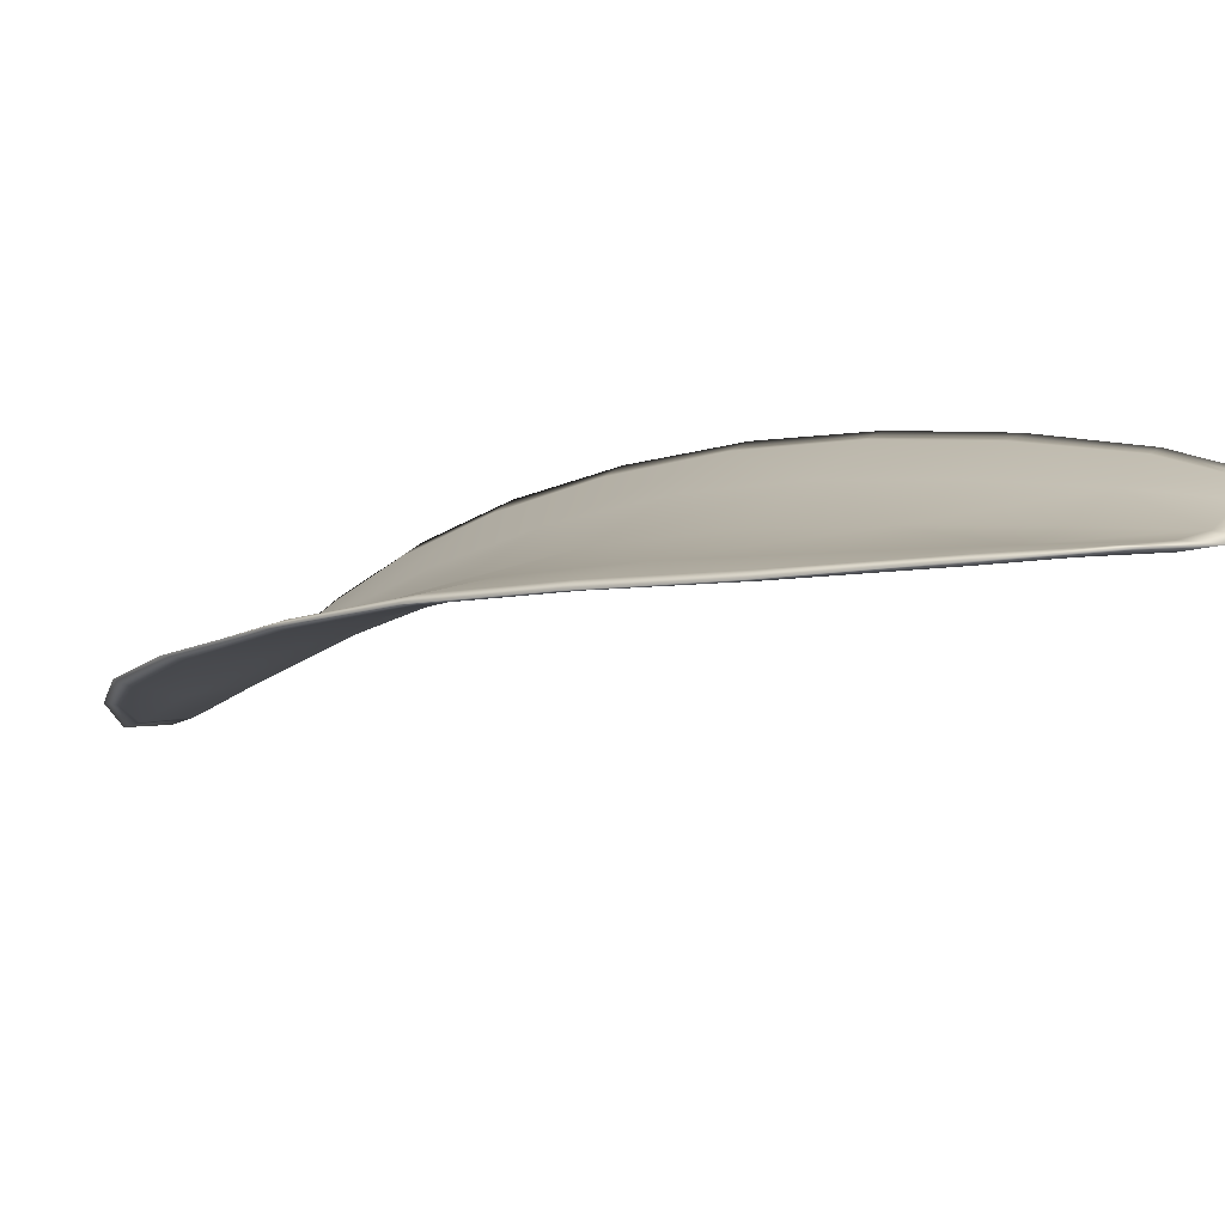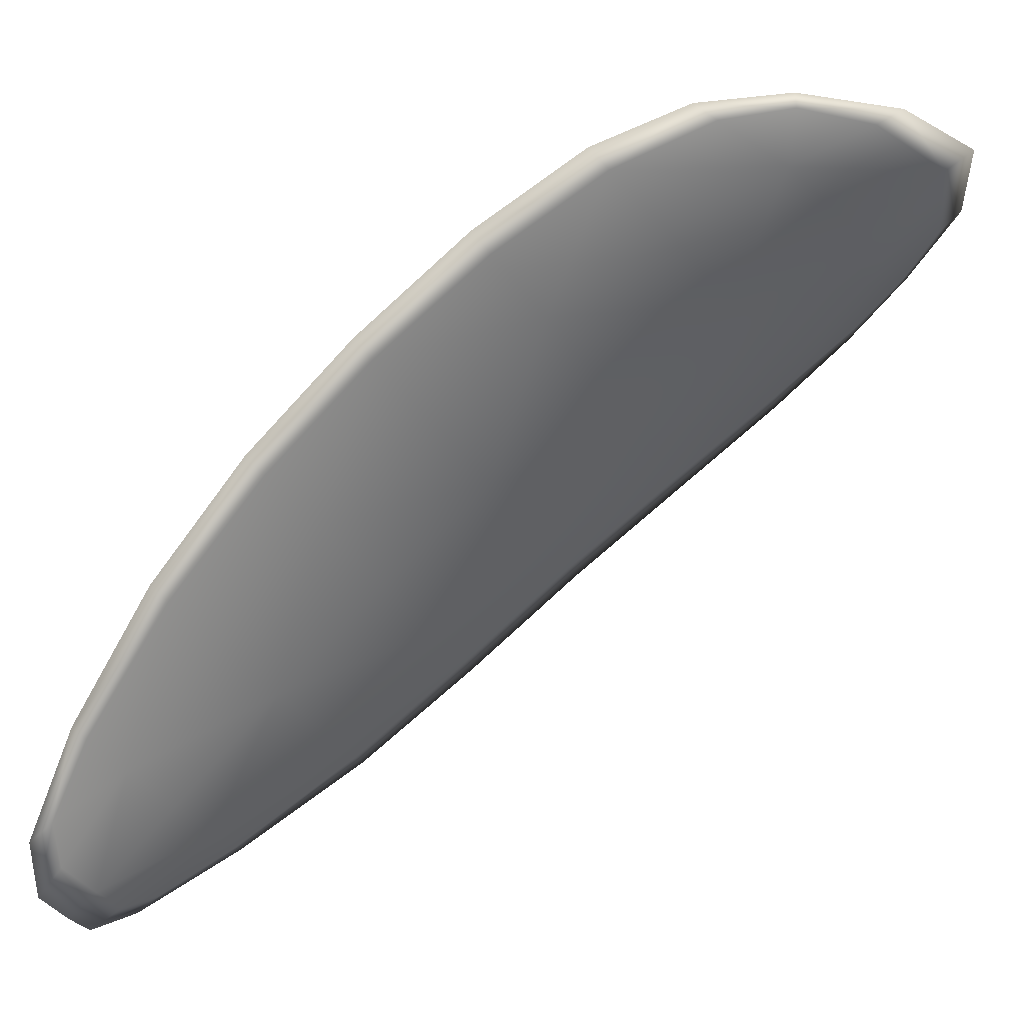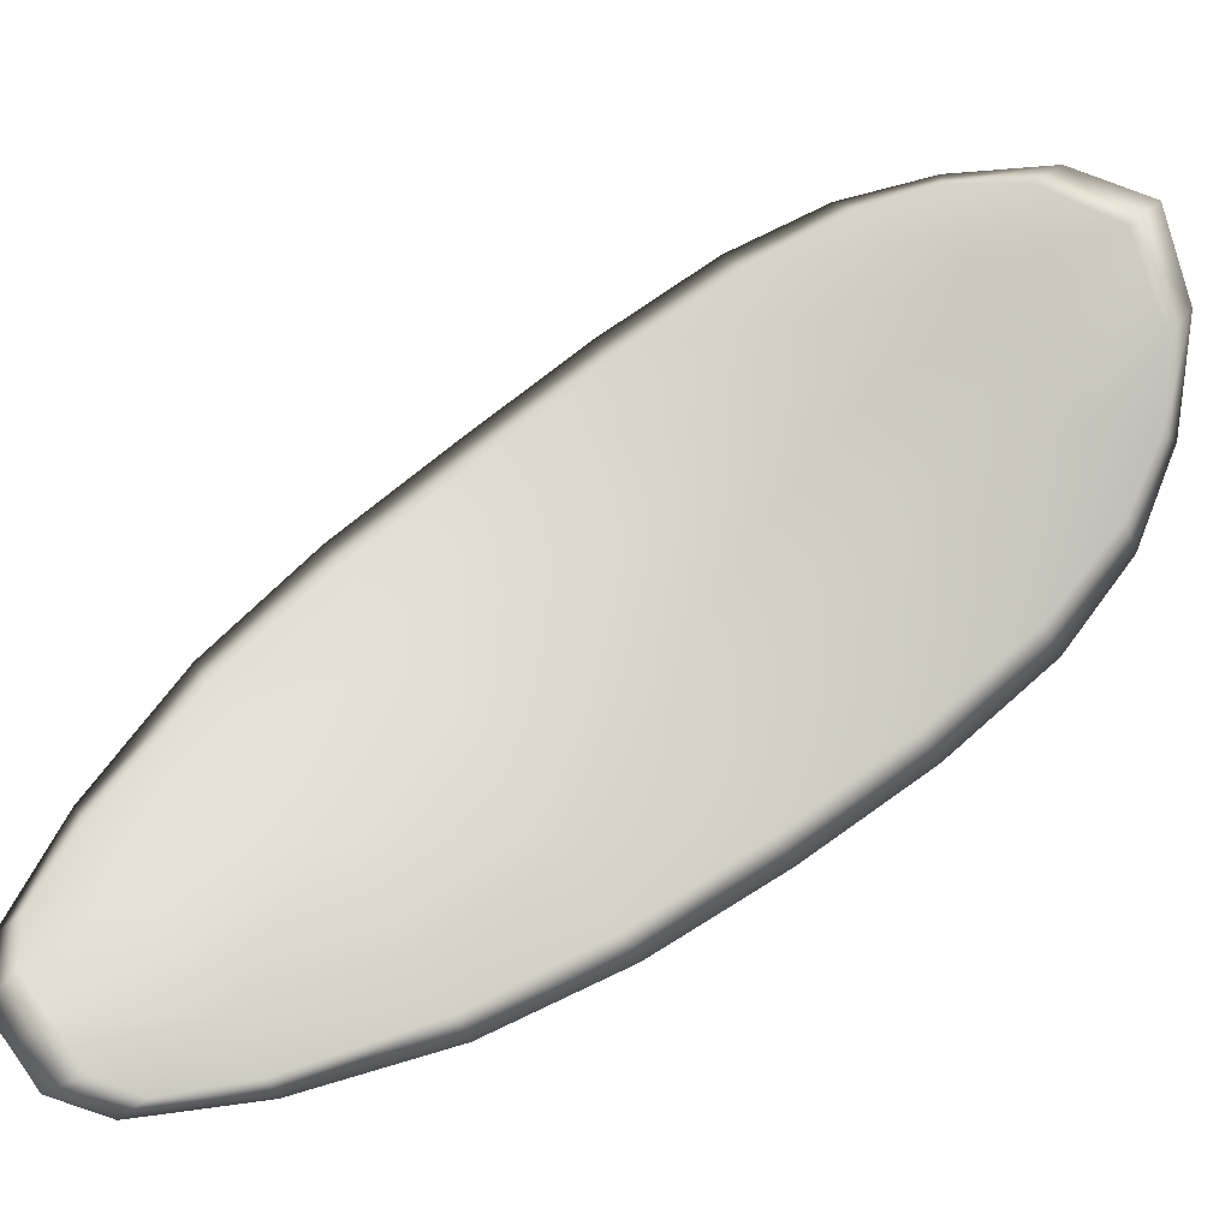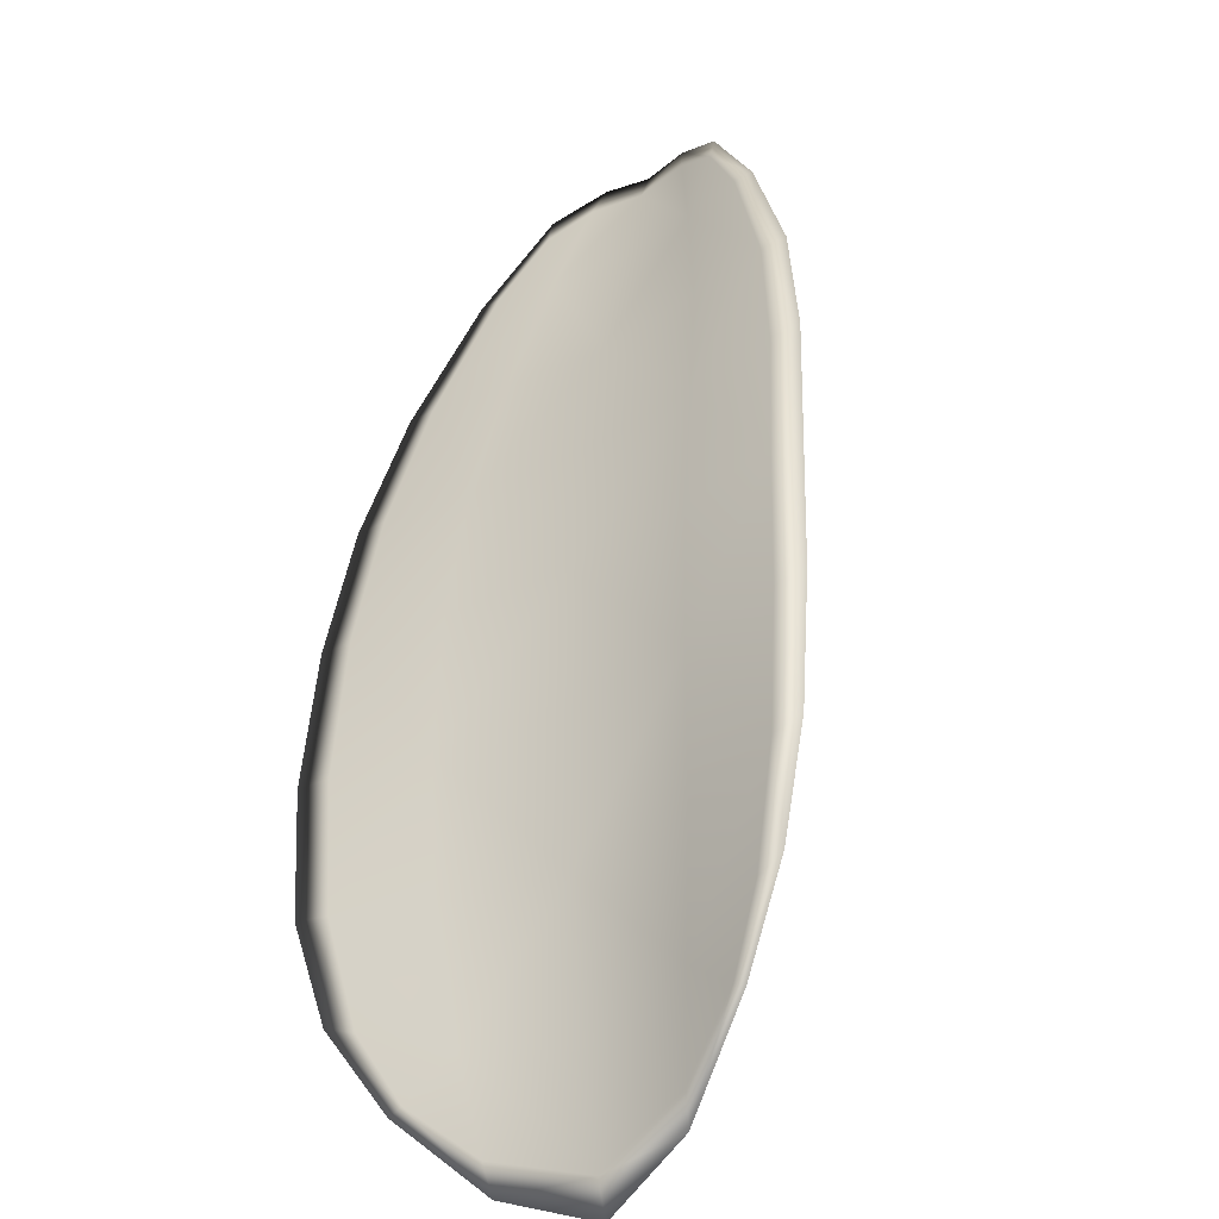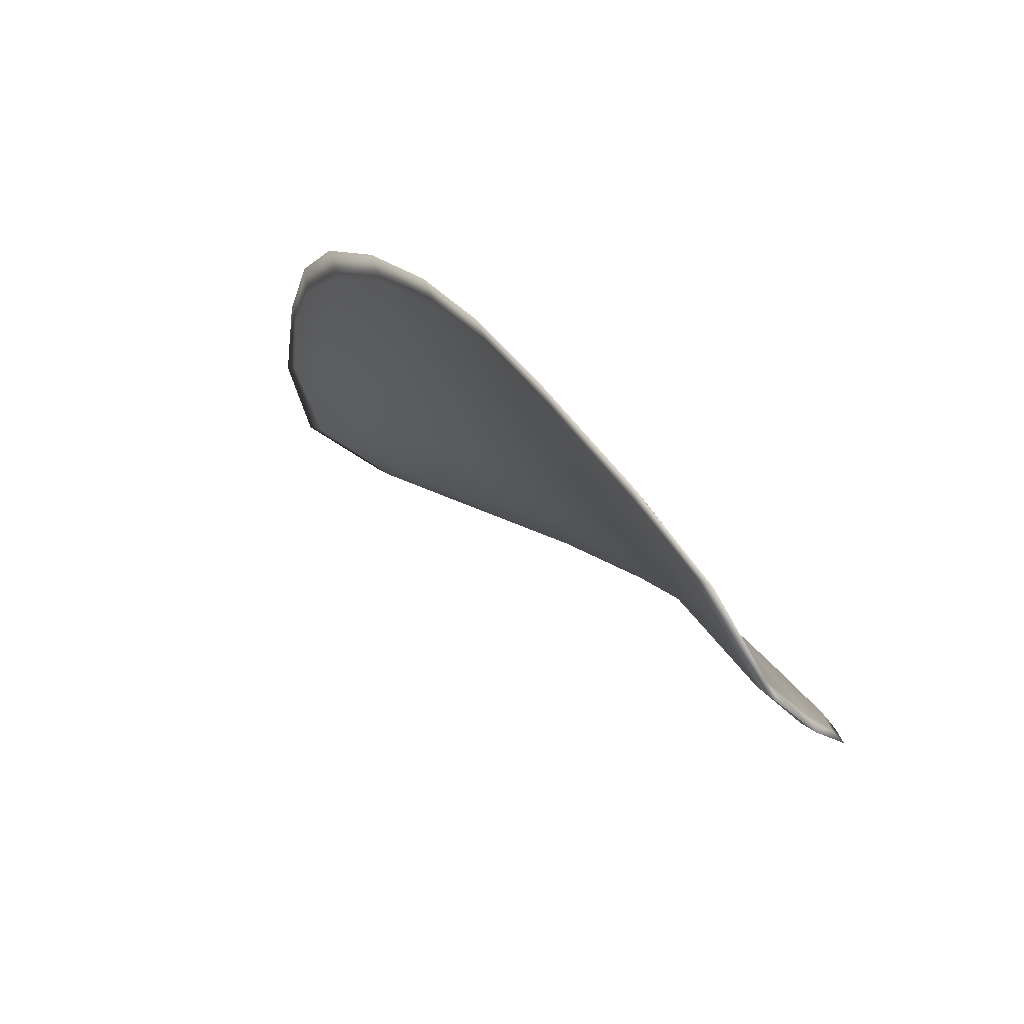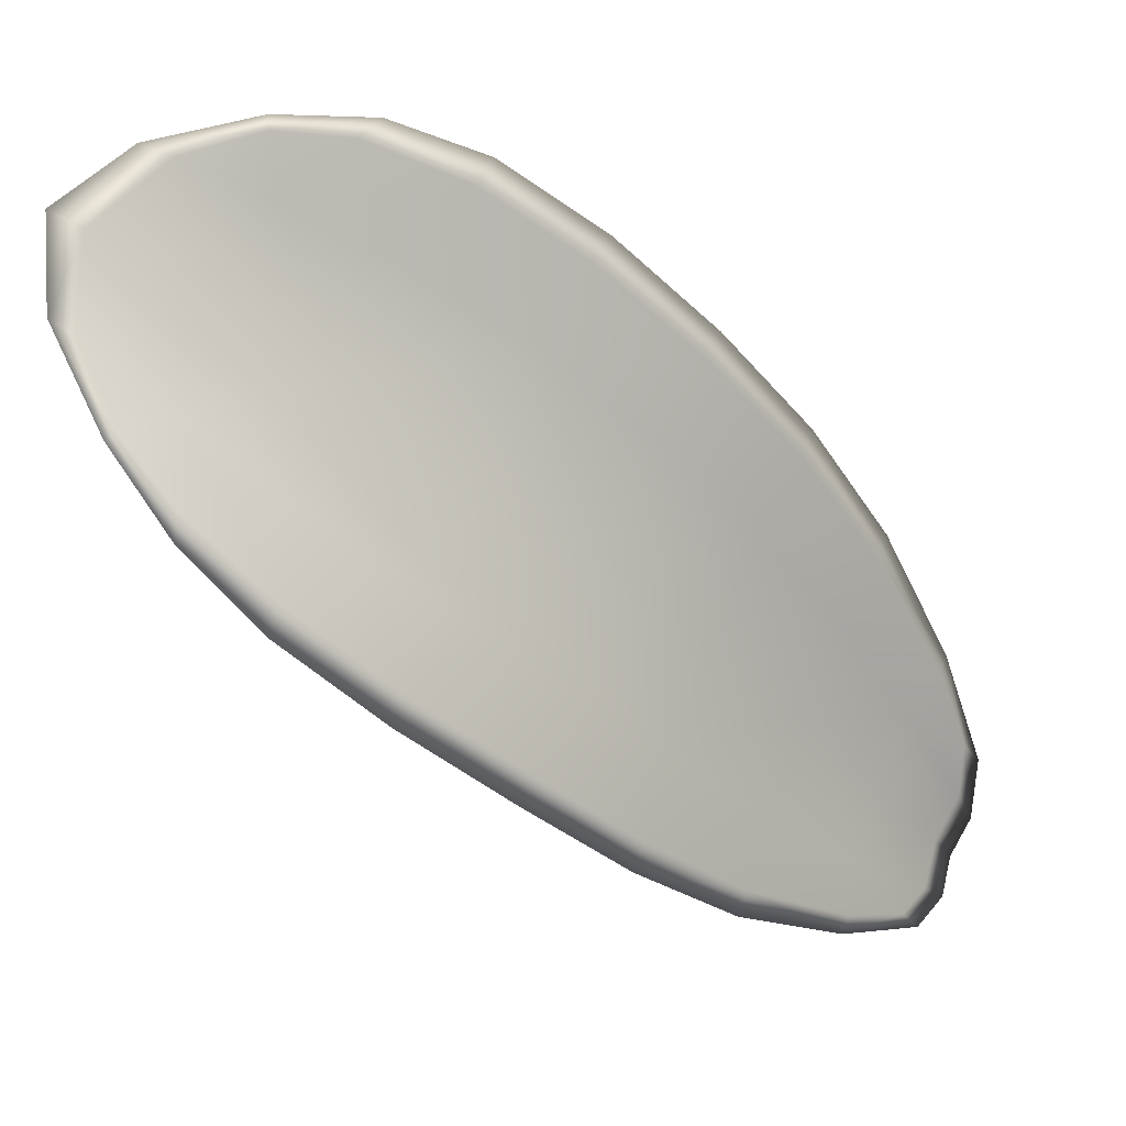
<metadata>
{"format":"obj","ext":"obj","renderer":"f3d","projection":"perspective","resolution":1024,"background":"white","views":[{"elev":-71.7,"azim":-117.6,"up":"+Z"},{"elev":31.3,"azim":16.8,"up":"+Z"},{"elev":-27.0,"azim":50.4,"up":"+Z"},{"elev":77.5,"azim":50.5,"up":"+Y"},{"elev":-20.0,"azim":-158.1,"up":"+Y"},{"elev":9.0,"azim":-173.8,"up":"+Z"}]}
</metadata>
<code>
v -2.365 0.7273 -1.049
v -2.365 0.7279 -1.05
v -2.366 0.7272 -1.051
v -2.367 0.7266 -1.05
v -2.368 0.7261 -1.049
v -2.366 0.7268 -1.048
v -2.365 0.7273 -1.048
v -2.364 0.7278 -1.049
v -2.364 0.7284 -1.049
v -2.365 0.7287 -1.051
v -2.365 0.7293 -1.052
v -2.366 0.7289 -1.053
v -2.366 0.7282 -1.052
v -2.364 0.729 -1.051
v -2.364 0.7293 -1.052
v -2.37 0.7251 -1.056
v -2.37 0.7258 -1.057
v -2.371 0.7244 -1.058
v -2.371 0.7238 -1.057
v -2.371 0.723 -1.056
v -2.37 0.7243 -1.055
v -2.369 0.7254 -1.053
v -2.369 0.7263 -1.055
v -2.368 0.727 -1.056
v -2.371 0.7236 -1.053
v -2.372 0.7224 -1.055
v -2.372 0.722 -1.054
v -2.371 0.7231 -1.052
v -2.37 0.7242 -1.051
v -2.37 0.7247 -1.052
v -2.368 0.7257 -1.051
v -2.368 0.7264 -1.052
v -2.369 0.7252 -1.05
v -2.367 0.7273 -1.054
v -2.367 0.7281 -1.055
v -2.372 0.7223 -1.058
v -2.372 0.7228 -1.059
v -2.373 0.7218 -1.059
v -2.373 0.7212 -1.059
v -2.373 0.7208 -1.058
v -2.372 0.7218 -1.057
v -2.373 0.7213 -1.056
v -2.373 0.7205 -1.057
v -2.374 0.7205 -1.057
v -2.373 0.721 -1.056
v -2.365 0.7272 -1.049
v -2.365 0.7278 -1.05
v -2.363 0.7283 -1.049
v -2.364 0.7277 -1.049
v -2.365 0.7272 -1.048
v -2.366 0.7268 -1.048
v -2.367 0.726 -1.049
v -2.367 0.7264 -1.05
v -2.366 0.7271 -1.051
v -2.364 0.7286 -1.051
v -2.365 0.7293 -1.052
v -2.364 0.7293 -1.052
v -2.364 0.7289 -1.051
v -2.366 0.728 -1.053
v -2.366 0.7289 -1.053
v -2.37 0.725 -1.056
v -2.369 0.7257 -1.057
v -2.368 0.727 -1.056
v -2.368 0.7262 -1.055
v -2.369 0.7253 -1.053
v -2.37 0.7242 -1.055
v -2.371 0.7229 -1.056
v -2.371 0.7237 -1.057
v -2.371 0.7243 -1.058
v -2.371 0.7234 -1.053
v -2.37 0.7246 -1.052
v -2.37 0.7241 -1.051
v -2.371 0.723 -1.052
v -2.372 0.7219 -1.054
v -2.372 0.7223 -1.055
v -2.368 0.7256 -1.051
v -2.368 0.7263 -1.052
v -2.369 0.7251 -1.05
v -2.367 0.7272 -1.054
v -2.367 0.7281 -1.055
v -2.372 0.7223 -1.058
v -2.372 0.7228 -1.059
v -2.372 0.7217 -1.057
v -2.373 0.7207 -1.058
v -2.373 0.7211 -1.059
v -2.373 0.7218 -1.059
v -2.373 0.7212 -1.056
v -2.373 0.7209 -1.056
v -2.373 0.7205 -1.057
v -2.373 0.7204 -1.057
v -2.372 0.723 -1.059
v -2.373 0.7215 -1.059
v -2.371 0.7246 -1.058
v -2.373 0.7218 -1.059
v -2.374 0.7202 -1.058
v -2.374 0.7203 -1.057
v -2.373 0.7204 -1.058
v -2.373 0.7205 -1.057
v -2.367 0.7267 -1.048
v -2.365 0.7273 -1.048
v -2.368 0.7259 -1.049
v -2.365 0.7272 -1.048
v -2.363 0.7291 -1.05
v -2.364 0.7295 -1.052
v -2.363 0.7285 -1.049
v -2.364 0.7293 -1.052
v -2.365 0.7295 -1.053
v -2.366 0.7291 -1.054
v -2.373 0.7208 -1.059
v -2.373 0.7209 -1.055
v -2.372 0.7218 -1.054
v -2.364 0.7279 -1.048
v -2.369 0.725 -1.05
v -2.37 0.724 -1.051
v -2.367 0.7284 -1.055
v -2.368 0.7273 -1.056
v -2.369 0.726 -1.057
v -2.371 0.7229 -1.052
f 1 2 3
f 1 3 4
f 1 4 5
f 1 5 6
f 1 6 7
f 1 7 8
f 1 8 9
f 1 9 2
f 10 11 12
f 10 12 13
f 10 13 3
f 10 3 2
f 10 2 9
f 10 9 14
f 10 14 15
f 10 15 11
f 16 17 18
f 16 18 19
f 16 19 20
f 16 20 21
f 16 21 22
f 16 22 23
f 16 23 24
f 16 24 17
f 25 21 20
f 25 20 26
f 25 26 27
f 25 27 28
f 25 28 29
f 25 29 30
f 25 30 22
f 25 22 21
f 31 32 22
f 31 22 30
f 31 30 29
f 31 29 33
f 31 33 5
f 31 5 4
f 31 4 3
f 31 3 32
f 34 35 24
f 34 24 23
f 34 23 22
f 34 22 32
f 34 32 3
f 34 3 13
f 34 13 12
f 34 12 35
f 36 37 38
f 36 38 39
f 36 39 40
f 36 40 41
f 36 41 20
f 36 20 19
f 36 19 18
f 36 18 37
f 42 41 40
f 42 40 43
f 42 43 44
f 42 44 45
f 42 45 27
f 42 27 26
f 42 26 20
f 42 20 41
f 46 47 48
f 46 48 49
f 46 49 50
f 46 50 51
f 46 51 52
f 46 52 53
f 46 53 54
f 46 54 47
f 55 56 57
f 55 57 58
f 55 58 48
f 55 48 47
f 55 47 54
f 55 54 59
f 55 59 60
f 55 60 56
f 61 62 63
f 61 63 64
f 61 64 65
f 61 65 66
f 61 66 67
f 61 67 68
f 61 68 69
f 61 69 62
f 70 66 65
f 70 65 71
f 70 71 72
f 70 72 73
f 70 73 74
f 70 74 75
f 70 75 67
f 70 67 66
f 76 77 54
f 76 54 53
f 76 53 52
f 76 52 78
f 76 78 72
f 76 72 71
f 76 71 65
f 76 65 77
f 79 80 60
f 79 60 59
f 79 59 54
f 79 54 77
f 79 77 65
f 79 65 64
f 79 64 63
f 79 63 80
f 81 82 69
f 81 69 68
f 81 68 67
f 81 67 83
f 81 83 84
f 81 84 85
f 81 85 86
f 81 86 82
f 87 83 67
f 87 67 75
f 87 75 74
f 87 74 88
f 87 88 89
f 87 89 90
f 87 90 84
f 87 84 83
f 91 92 38
f 91 38 37
f 91 37 18
f 91 18 93
f 91 93 69
f 91 69 82
f 91 82 94
f 91 94 92
f 95 96 44
f 95 44 43
f 95 43 40
f 95 40 97
f 95 97 84
f 95 84 90
f 95 90 98
f 95 98 96
f 99 100 7
f 99 7 6
f 99 6 5
f 99 5 101
f 99 101 52
f 99 52 51
f 99 51 102
f 99 102 100
f 103 104 15
f 103 15 14
f 103 14 9
f 103 9 105
f 103 105 48
f 103 48 58
f 103 58 106
f 103 106 104
f 107 108 12
f 107 12 11
f 107 11 15
f 107 15 104
f 107 104 106
f 107 106 56
f 107 56 60
f 107 60 108
f 109 97 40
f 109 40 39
f 109 39 38
f 109 38 92
f 109 92 94
f 109 94 85
f 109 85 84
f 109 84 97
f 110 111 27
f 110 27 45
f 110 45 44
f 110 44 96
f 110 96 98
f 110 98 88
f 110 88 74
f 110 74 111
f 112 105 9
f 112 9 8
f 112 8 7
f 112 7 100
f 112 100 102
f 112 102 49
f 112 49 48
f 112 48 105
f 113 101 5
f 113 5 33
f 113 33 29
f 113 29 114
f 113 114 72
f 113 72 78
f 113 78 52
f 113 52 101
f 115 116 24
f 115 24 35
f 115 35 12
f 115 12 108
f 115 108 60
f 115 60 80
f 115 80 63
f 115 63 116
f 117 93 18
f 117 18 17
f 117 17 24
f 117 24 116
f 117 116 63
f 117 63 62
f 117 62 69
f 117 69 93
f 118 114 29
f 118 29 28
f 118 28 27
f 118 27 111
f 118 111 74
f 118 74 73
f 118 73 72
f 118 72 114

</code>
